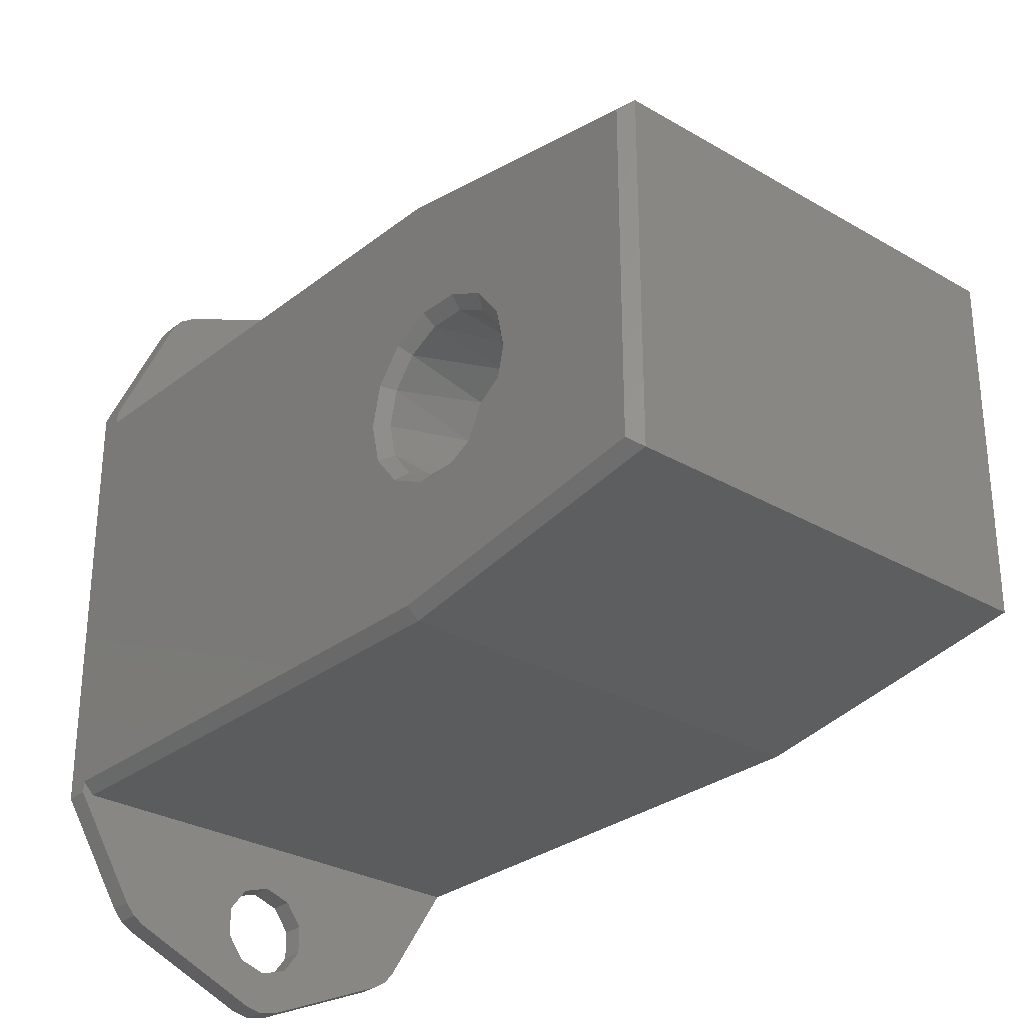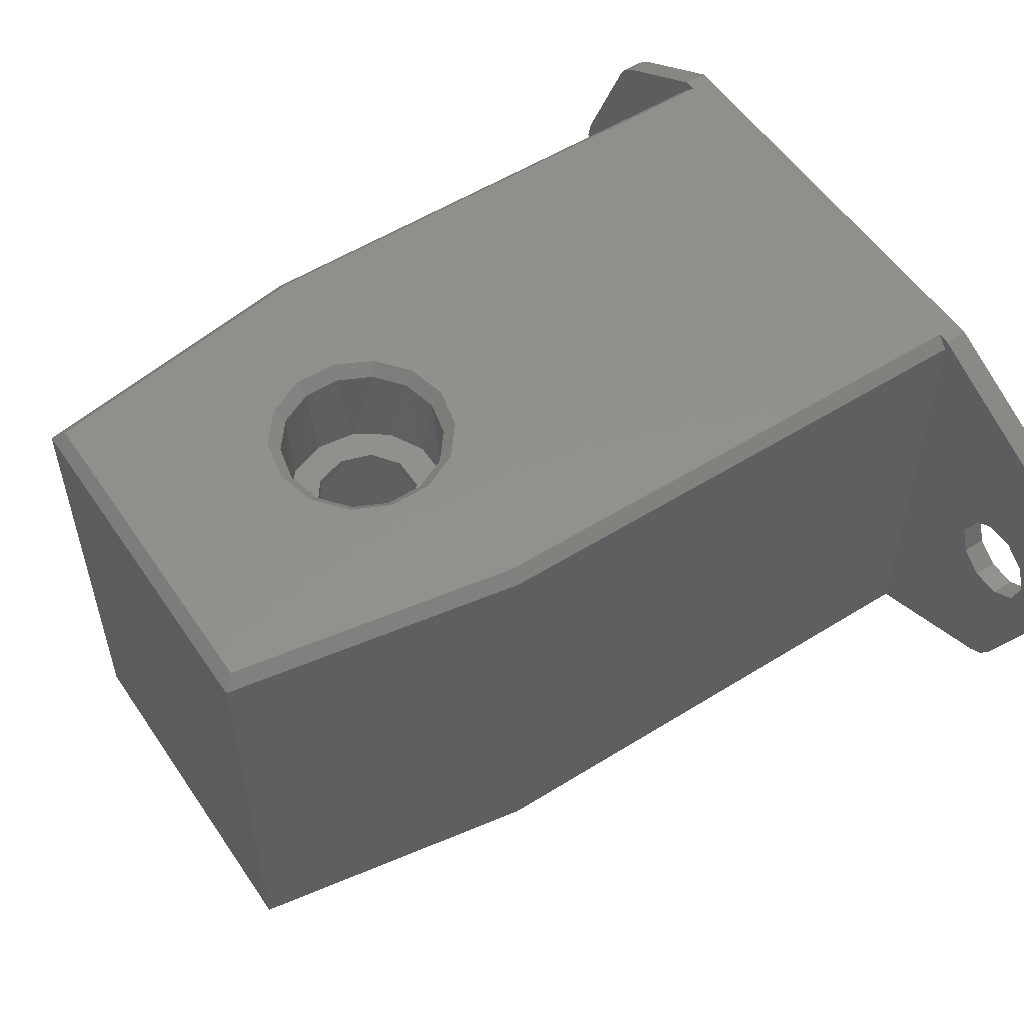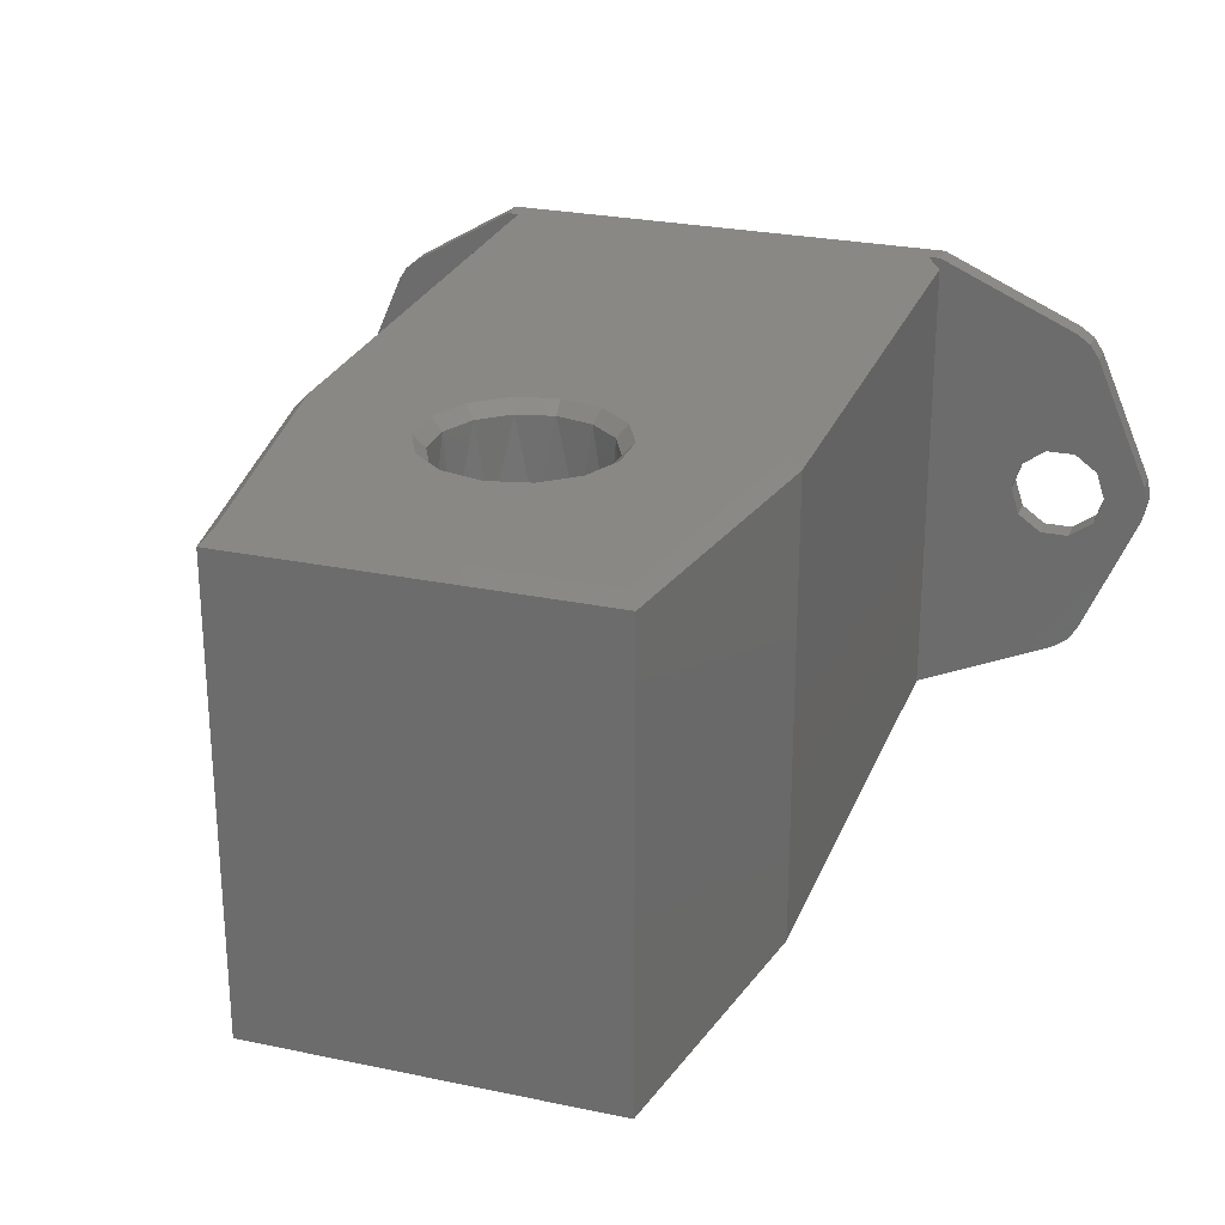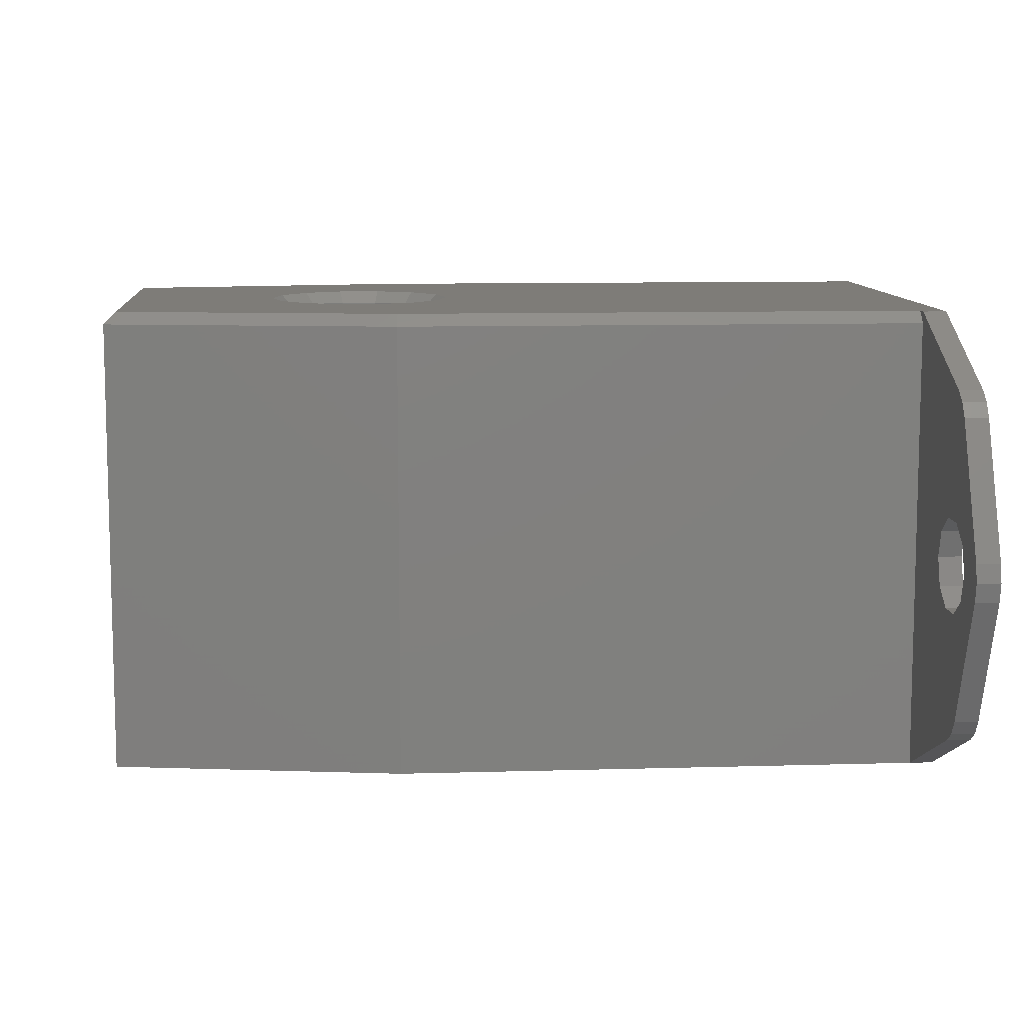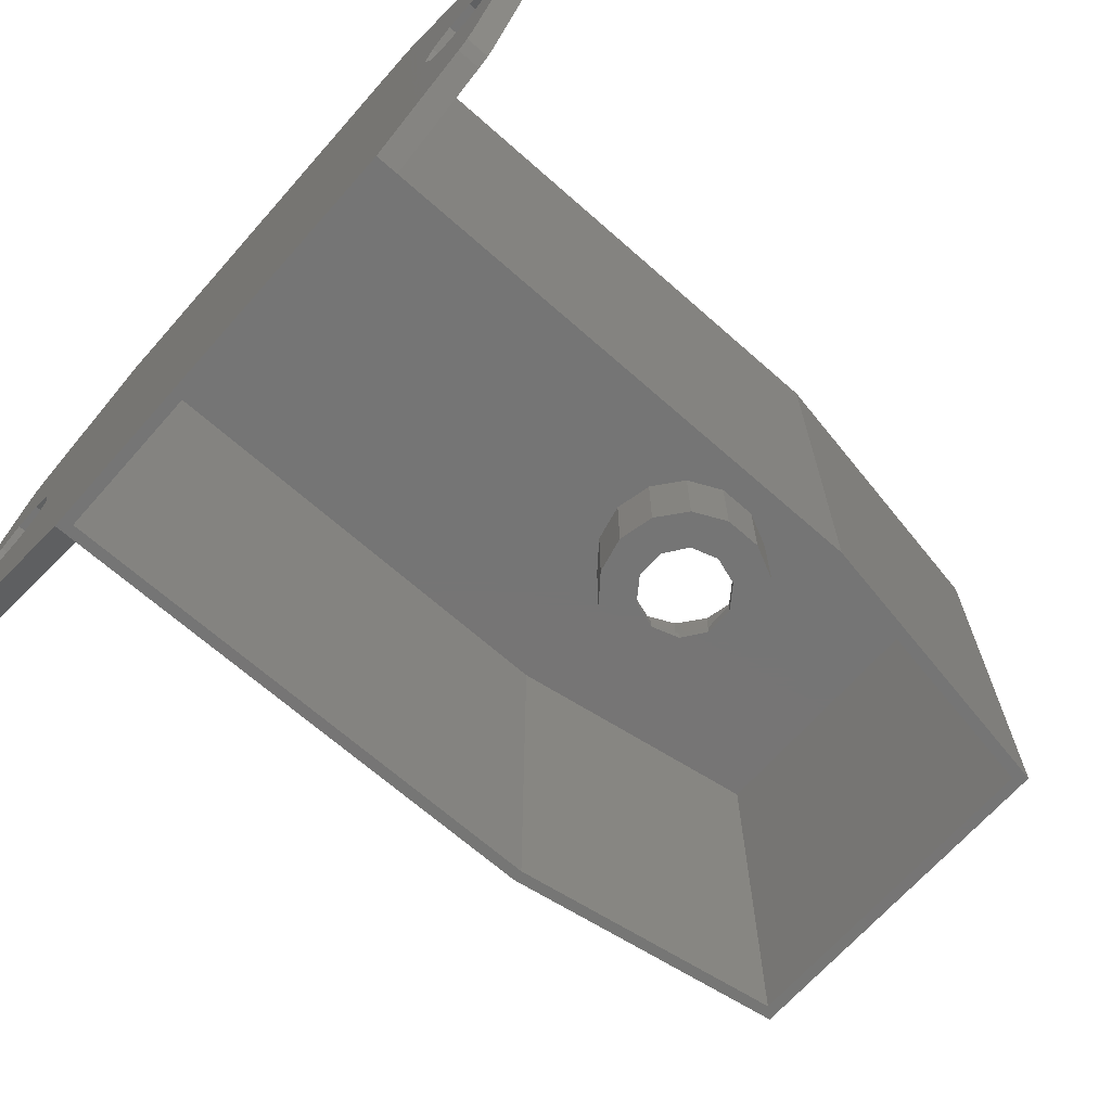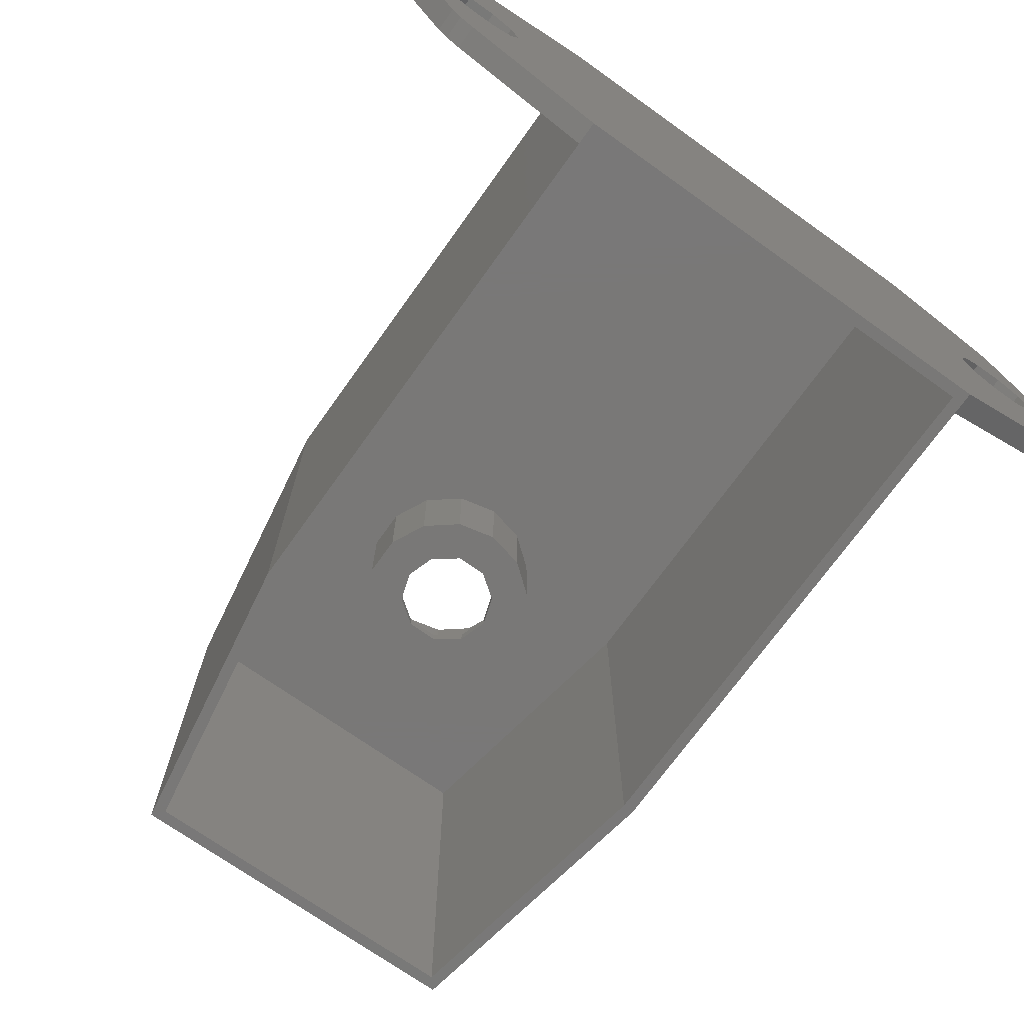
<metadata>
{"format":"stl","ext":"stl","renderer":"f3d","projection":"perspective","resolution":1024,"background":"white","views":[{"elev":-29.1,"azim":-131.0,"up":"+Z"},{"elev":54.5,"azim":-33.5,"up":"+Y"},{"elev":26.2,"azim":-71.6,"up":"+Y"},{"elev":9.7,"azim":-4.4,"up":"+Y"},{"elev":-67.8,"azim":138.5,"up":"+Y"},{"elev":-71.2,"azim":54.5,"up":"+Y"}]}
</metadata>
<code>
# stl→obj: 211 verts, 410 faces
v 0.5 6.284 15.81
v 0.5 0.7878 18.16
v 0.5 1.176 16.12
v 0.5 -5.551e-16 18.32
v 0.5 -1.087e-15 16.5
v 0.5 -0.7878 18.16
v 0.5 -6.284 15.81
v 0.5 -1.176 16.12
v 0.5 -6.897 15.4
v 0.5 -7.32 14.79
v 0.5 -10 8.833
v 0.5 -1.176 12.88
v 0.5 -10 -10.5
v 0.5 1.577e-15 -12.5
v 0.5 -7.333 -14.95
v 0.5 -1.902 -13.88
v 0.5 -6.933 -15.42
v 0.5 -6.406 -15.75
v 0.5 -0.7878 -18.16
v 0.5 -1.176 -16.12
v 0.5 1.443e-15 -18.32
v 0.5 6.434e-16 -16.5
v 0.5 0.7878 -18.16
v 0.5 6.406 -15.75
v 0.5 1.176 -16.12
v 0.5 6.933 -15.42
v 0.5 7.333 -14.95
v 0.5 10 -10.5
v 0.5 1.902 -13.88
v 0.5 10 8.833
v 0.5 7.32 14.79
v 0.5 1.176 12.88
v 0.5 6.897 15.4
v 0.5 -1.133e-15 12.5
v 0.5 -1.902 13.88
v 0.5 -1.902 15.12
v 0.5 1.902 15.12
v 0.5 1.902 13.88
v 0.5 -1.902 -15.12
v 0.5 -1.176 -12.88
v 0.5 1.176 -12.88
v 0.5 1.902 -15.12
v -5.82e-16 -10 -10
v -0.5 -10 -10.5
v -23 -10 -10
v -23.04 -10 -10.5
v -35 -10 -8
v -35.5 -10 -8.424
v -35 -10 6.333
v -35.5 -10 6.757
v -23.04 -10 8.833
v -23 -10 8.333
v -0.5 -10 8.833
v -1.021e-15 -10 8.333
v -23.04 9.5 -10.5
v -0.5 9.5 -10.5
v -0.5 9.5 8.833
v -23.04 9.5 8.833
v -0.5 10 -10.5
v -0.5 10 -10
v -23 10 -10
v -20.9 10 -2.736
v -35 10 -8
v -26.99 10 -4.127
v -35 10 6.333
v -28.5 10 -1
v -23 10 8.333
v -26.99 10 2.127
v -0.5 10 8.333
v -20.9 10 0.7355
v -0.5 10 8.833
v -28.1 10 0.7355
v -28.1 10 -2.736
v -25.39 10 -4.9
v -23.61 10 -4.9
v -22.01 10 -4.127
v -20.5 10 -1
v -22.01 10 2.127
v -23.61 10 2.9
v -25.39 10 2.9
v -0.5 7.333 -14.95
v -0.5 -7.333 -14.95
v -0.5 1.176 -16.12
v -0.5 6.406 -15.75
v -0.5 0.7878 -18.16
v -0.5 6.933 -15.42
v -0.5 1.378e-15 -12.5
v -0.5 -1.902 -13.88
v -0.5 -6.406 -15.75
v -0.5 -6.933 -15.42
v -0.5 -1.176 -16.12
v -0.5 -0.7878 -18.16
v -0.5 6.434e-16 -16.5
v -0.5 1.21e-15 -18.32
v -0.5 -1.902 -15.12
v -0.5 -1.176 -12.88
v -0.5 1.176 -12.88
v -0.5 1.902 -13.88
v -0.5 1.902 -15.12
v -0.5 -7.32 14.79
v -0.5 7.32 14.79
v -0.5 -1.176 16.12
v -0.5 -6.284 15.81
v -0.5 -0.7878 18.16
v -0.5 -6.897 15.4
v -0.5 -1.176 12.88
v -0.5 -1.133e-15 12.5
v -0.5 6.284 15.81
v -0.5 6.897 15.4
v -0.5 1.176 16.12
v -0.5 0.7878 18.16
v -0.5 -3.985e-16 16.5
v -0.5 -1.254e-15 18.32
v -0.5 -1.902 13.88
v -0.5 -1.902 15.12
v -0.5 1.902 15.12
v -0.5 1.902 13.88
v -0.5 1.176 12.88
v 0.5 -3.985e-16 16.5
v 0.5 -1.623e-15 12.5
v -0.5 -1.623e-15 12.5
v 0.5 1.378e-15 -12.5
v 0.5 1.535e-16 -16.5
v -0.5 1.535e-16 -16.5
v -35.5 9.5 6.757
v -35.5 9.5 -8.424
v -35 9 6.333
v -23 9 8.333
v -1.021e-15 9 8.333
v -2.91e-16 9 -10
v -23 9 -10
v -35 9 -8
v -27.65 9.5 0.5186
v -28 9.5 -1
v -26.68 9.5 1.736
v -25.28 9.5 2.412
v -23.72 9.5 2.412
v -22.32 9.5 1.736
v -21.35 9.5 0.5186
v -21 9.5 -1
v -21.35 9.5 -2.519
v -22.32 9.5 -3.736
v -23.72 9.5 -4.412
v -25.28 9.5 -4.412
v -26.68 9.5 -3.736
v -27.65 9.5 -2.519
v -26.99 9 2.127
v -20.9 9 0.7355
v -20.5 9 -1
v -20.9 9 -2.736
v -26.99 9 -4.127
v -28.5 9 -1
v -28.1 9 -2.736
v -25.39 9 -4.9
v -23.61 9 -4.9
v -22.01 9 -4.127
v -22.01 9 2.127
v -23.61 9 2.9
v -25.39 9 2.9
v -28.1 9 0.7355
v -28 5.5 -1
v -27.6 5.5 0.6265
v -26.49 5.5 1.88
v -24.92 5.5 2.474
v -23.26 5.5 2.273
v -21.88 5.5 1.321
v -21.1 5.5 -0.1624
v -21.1 5.5 -1.838
v -21.88 5.5 -3.321
v -23.26 5.5 -4.273
v -24.92 5.5 -4.474
v -26.49 5.5 -3.88
v -27.6 5.5 -2.627
v -28.5 5 -1
v -28.1 5 0.7355
v -26.99 5 2.127
v -25.39 5 2.9
v -23.61 5 2.9
v -22.01 5 2.127
v -20.9 5 0.7355
v -20.5 5 -1
v -20.9 5 -2.736
v -22.01 5 -4.127
v -23.61 5 -4.9
v -25.39 5 -4.9
v -26.99 5 -4.127
v -28.1 5 -2.736
v -26.64 5.5 -1.695
v -25.82 5.5 -2.82
v -24.5 5.5 -3.25
v -23.18 5.5 -2.82
v -22.36 5.5 -1.695
v -22.36 5.5 -0.3047
v -23.18 5.5 0.8203
v -24.5 5.5 1.25
v -25.82 5.5 0.8203
v -26.64 5.5 -0.3047
v -26.64 5 -0.3047
v -25.82 5 0.8203
v -24.5 5 1.25
v -23.18 5 0.8203
v -22.36 5 -0.3047
v -22.36 5 -1.695
v -23.18 5 -2.82
v -24.5 5 -3.25
v -25.82 5 -2.82
v -26.64 5 -1.695
v 0.5 1.221e-15 -18.32
v -0.5 1.221e-15 -18.32
v 0.5 -1.11e-15 18.32
v -0.5 -1.11e-15 18.32
f 1 2 3
f 2 4 5
f 4 6 5
f 6 7 8
f 7 9 10
f 10 11 12
f 11 13 14
f 13 15 16
f 15 17 18
f 18 19 20
f 19 21 22
f 21 23 22
f 23 24 25
f 24 26 27
f 27 28 29
f 28 30 14
f 30 31 32
f 31 33 1
f 32 34 30
f 34 12 11
f 12 35 10
f 35 36 7
f 36 8 7
f 8 5 6
f 5 3 2
f 3 37 1
f 37 38 1
f 38 32 31
f 25 22 23
f 22 20 19
f 20 39 18
f 39 16 18
f 16 40 13
f 40 14 13
f 14 41 28
f 41 29 28
f 29 42 24
f 42 25 24
f 7 10 35
f 11 14 34
f 16 15 18
f 24 27 29
f 14 30 34
f 31 1 38
f 43 13 11
f 43 44 13
f 45 46 44
f 47 48 46
f 49 50 48
f 49 51 50
f 52 53 51
f 54 11 53
f 48 47 49
f 46 45 47
f 44 43 45
f 11 54 43
f 53 52 54
f 51 49 52
f 46 55 56
f 56 44 46
f 53 57 58
f 58 51 53
f 59 60 28
f 60 61 62
f 61 63 64
f 63 65 66
f 65 67 68
f 67 69 70
f 69 71 30
f 30 28 60
f 72 66 65
f 66 73 63
f 73 64 63
f 64 74 61
f 74 75 61
f 75 76 61
f 76 62 61
f 62 77 60
f 77 70 69
f 70 78 67
f 78 79 67
f 79 80 67
f 80 68 67
f 68 72 65
f 69 30 60
f 60 77 69
f 28 27 81
f 81 59 28
f 44 82 15
f 15 13 44
f 83 84 85
f 81 86 84
f 56 59 81
f 87 44 56
f 88 82 44
f 89 90 82
f 91 92 89
f 93 94 92
f 93 85 94
f 92 91 93
f 89 95 91
f 89 88 95
f 44 96 88
f 44 87 96
f 56 97 87
f 56 98 97
f 84 99 98
f 84 83 99
f 85 93 83
f 98 81 84
f 98 56 81
f 89 82 88
f 11 10 100
f 100 53 11
f 71 101 31
f 31 30 71
f 102 103 104
f 100 105 103
f 106 53 100
f 107 57 53
f 101 71 57
f 108 109 101
f 110 111 108
f 112 113 111
f 112 104 113
f 53 106 107
f 100 114 106
f 103 115 114
f 103 102 115
f 104 112 102
f 111 110 112
f 108 116 110
f 108 117 116
f 101 118 117
f 57 107 118
f 114 100 103
f 118 101 57
f 117 108 101
f 89 92 19
f 19 18 89
f 24 23 85
f 85 84 24
f 108 111 2
f 2 1 108
f 7 6 104
f 104 103 7
f 32 118 107
f 34 32 107
f 38 117 118
f 32 38 118
f 37 116 117
f 38 37 117
f 3 110 116
f 37 3 116
f 119 112 110
f 3 119 110
f 8 102 112
f 119 8 112
f 36 115 102
f 8 36 102
f 35 114 115
f 36 35 115
f 12 106 114
f 35 12 114
f 120 121 106
f 12 120 106
f 25 83 93
f 22 25 93
f 42 99 83
f 25 42 83
f 29 98 99
f 42 29 99
f 41 97 98
f 29 41 98
f 122 87 97
f 41 122 97
f 40 96 87
f 122 40 87
f 16 88 96
f 40 16 96
f 39 95 88
f 16 39 88
f 20 91 95
f 39 20 95
f 123 124 91
f 20 123 91
f 51 58 125
f 125 50 51
f 50 125 126
f 126 48 50
f 48 126 55
f 55 46 48
f 49 127 128
f 128 52 49
f 52 128 129
f 129 54 52
f 54 129 130
f 130 43 54
f 43 130 131
f 131 45 43
f 45 131 132
f 132 47 45
f 47 132 127
f 127 49 47
f 66 72 133
f 66 133 134
f 72 68 135
f 72 135 133
f 68 80 136
f 68 136 135
f 80 79 137
f 80 137 136
f 79 78 138
f 79 138 137
f 78 70 139
f 78 139 138
f 70 77 140
f 70 140 139
f 77 62 141
f 77 141 140
f 62 76 142
f 62 142 141
f 76 75 143
f 76 143 142
f 75 74 144
f 75 144 143
f 74 64 145
f 74 145 144
f 64 73 146
f 64 146 145
f 73 66 134
f 73 134 146
f 147 128 127
f 148 129 128
f 149 130 129
f 150 131 130
f 151 132 131
f 152 127 132
f 132 153 152
f 132 151 153
f 131 154 151
f 131 155 154
f 131 156 155
f 131 150 156
f 130 149 150
f 129 148 149
f 128 157 148
f 128 158 157
f 128 159 158
f 128 147 159
f 127 160 147
f 127 152 160
f 133 161 134
f 133 162 161
f 135 163 162
f 136 164 163
f 137 165 164
f 138 166 165
f 139 167 166
f 140 168 167
f 141 169 168
f 142 170 169
f 143 171 170
f 144 172 171
f 145 173 172
f 146 161 173
f 146 134 161
f 173 145 146
f 172 144 145
f 171 143 144
f 170 142 143
f 169 141 142
f 168 140 141
f 167 139 140
f 166 138 139
f 165 137 138
f 164 136 137
f 163 135 136
f 162 133 135
f 174 175 160
f 174 160 152
f 175 176 147
f 175 147 160
f 176 177 159
f 176 159 147
f 177 178 158
f 177 158 159
f 178 179 157
f 178 157 158
f 179 180 148
f 179 148 157
f 180 181 149
f 180 149 148
f 181 182 150
f 181 150 149
f 182 183 156
f 182 156 150
f 183 184 155
f 183 155 156
f 184 185 154
f 184 154 155
f 185 186 151
f 185 151 154
f 186 187 153
f 186 153 151
f 187 174 152
f 187 152 153
f 188 173 161
f 189 172 173
f 189 171 172
f 190 170 171
f 191 169 170
f 192 168 169
f 193 167 168
f 193 166 167
f 194 165 166
f 195 164 165
f 196 163 164
f 196 162 163
f 197 161 162
f 165 194 195
f 166 193 194
f 168 192 193
f 169 191 192
f 170 190 191
f 171 189 190
f 173 188 189
f 161 197 188
f 162 196 197
f 164 195 196
f 198 175 174
f 199 176 175
f 199 177 176
f 200 178 177
f 201 179 178
f 201 180 179
f 202 181 180
f 203 182 181
f 204 183 182
f 204 184 183
f 205 185 184
f 206 186 185
f 206 187 186
f 207 174 187
f 177 199 200
f 175 198 199
f 174 207 198
f 187 206 207
f 185 205 206
f 184 204 205
f 182 203 204
f 181 202 203
f 180 201 202
f 178 200 201
f 199 196 195
f 200 199 195
f 198 197 196
f 199 198 196
f 207 188 197
f 198 207 197
f 206 189 188
f 207 206 188
f 205 190 189
f 206 205 189
f 204 191 190
f 205 204 190
f 203 192 191
f 204 203 191
f 202 193 192
f 203 202 192
f 201 194 193
f 202 201 193
f 200 195 194
f 201 200 194
f 59 56 60
f 71 69 57
f 60 56 61
f 56 55 61
f 61 55 63
f 55 126 63
f 63 126 125
f 125 65 63
f 65 125 58
f 58 67 65
f 67 58 57
f 57 69 67
f 26 86 81
f 27 26 81
f 24 84 86
f 26 24 86
f 17 90 89
f 18 17 89
f 15 82 90
f 17 15 90
f 9 105 100
f 10 9 100
f 7 103 105
f 9 7 105
f 33 109 108
f 1 33 108
f 31 101 109
f 33 31 109
f 208 209 85
f 23 208 85
f 19 92 209
f 208 19 209
f 210 211 104
f 6 210 104
f 2 111 211
f 210 2 211

</code>
